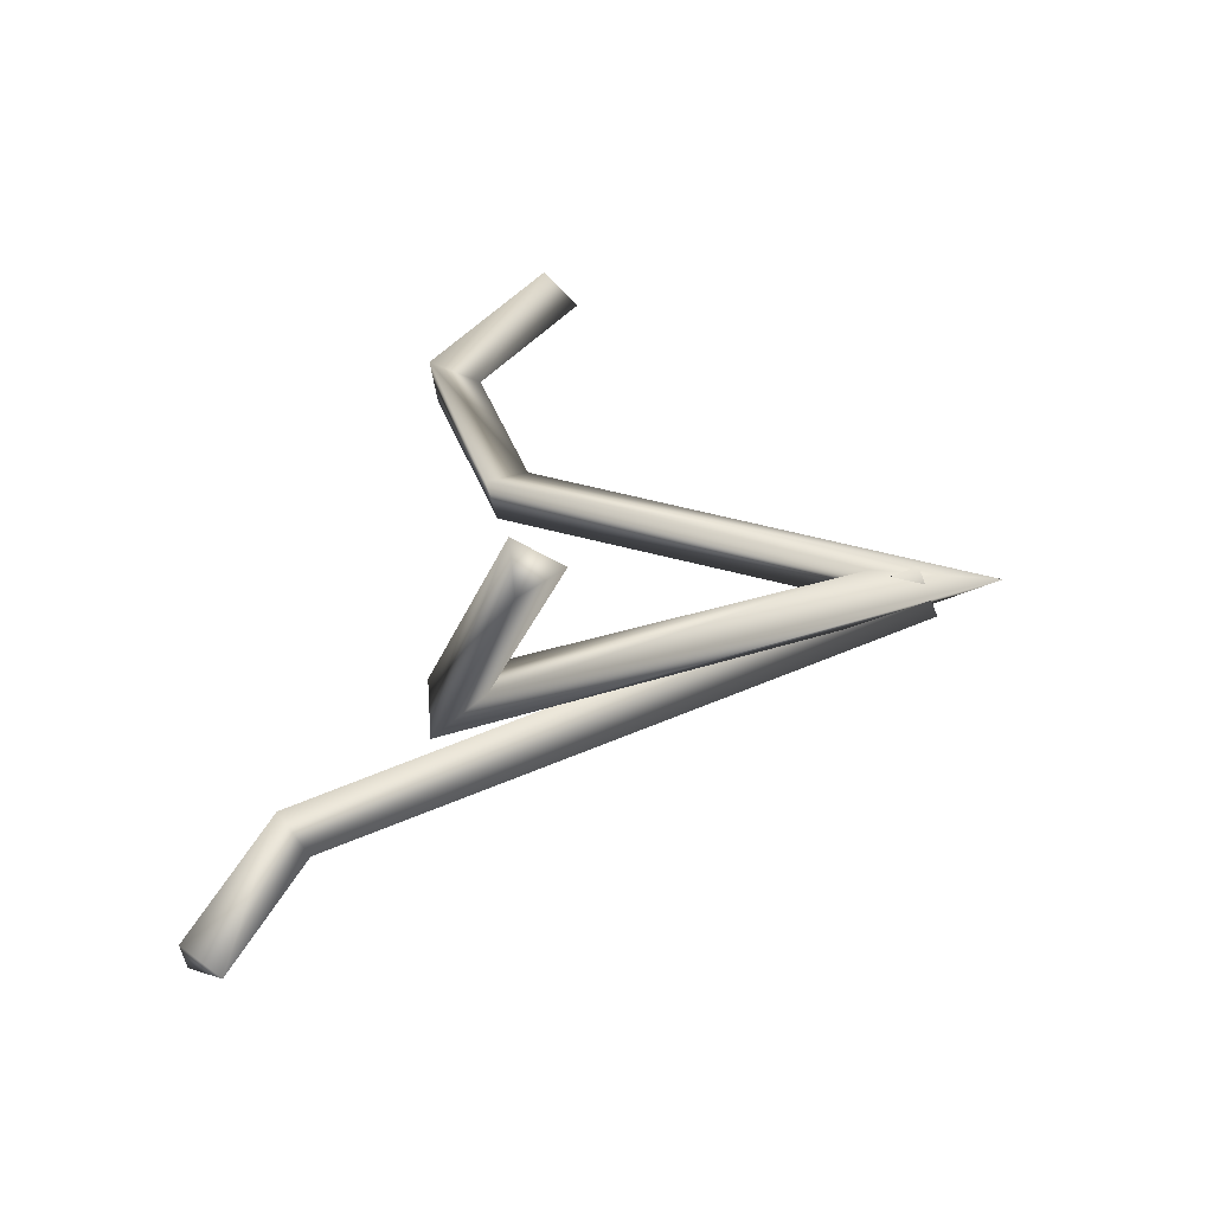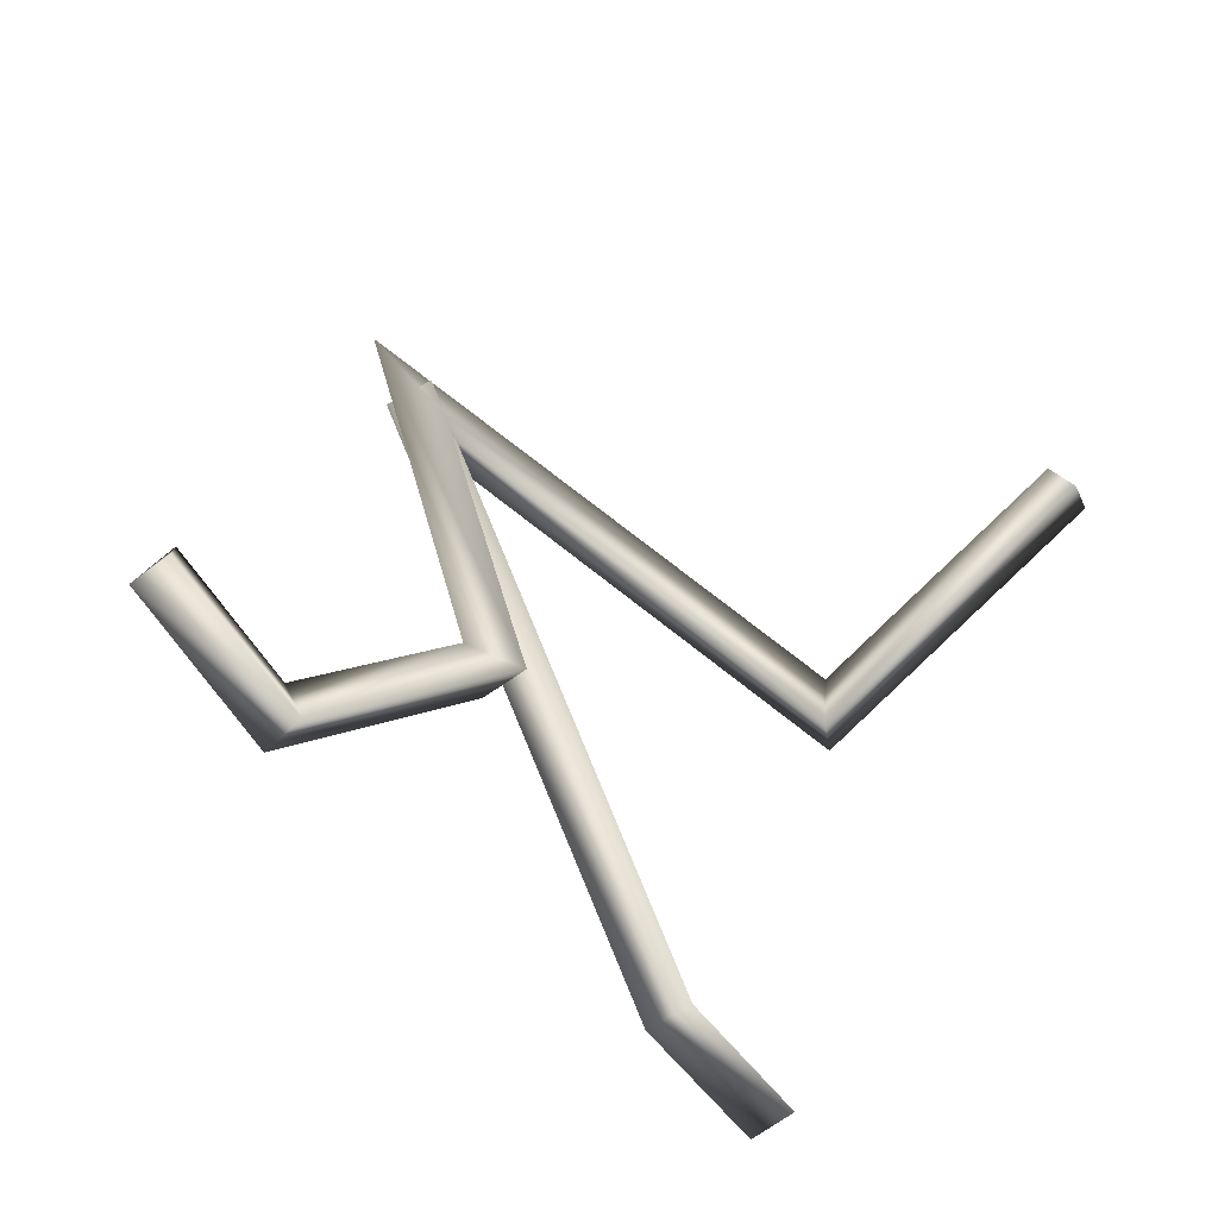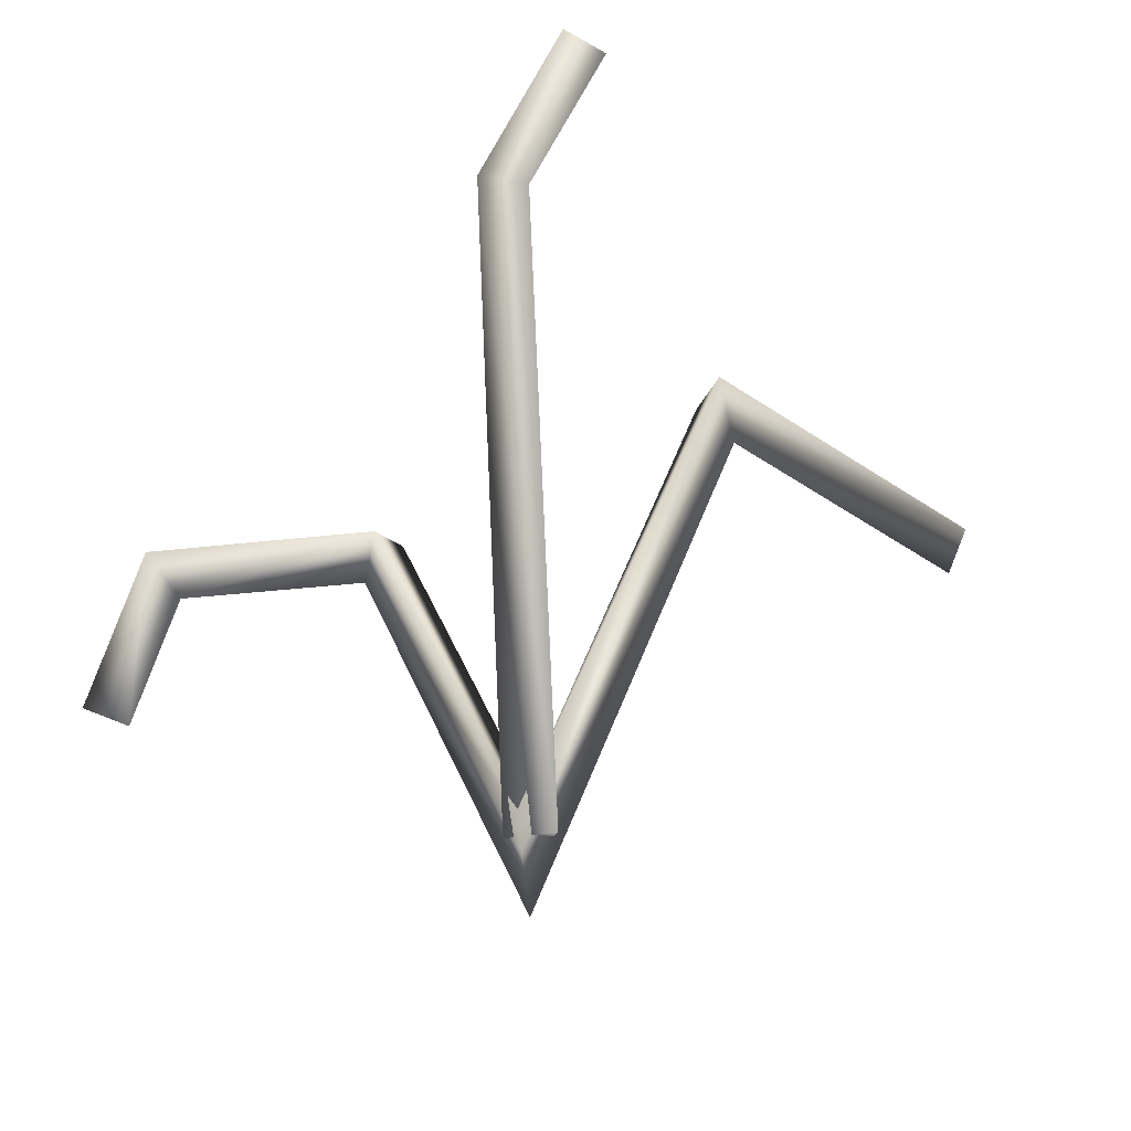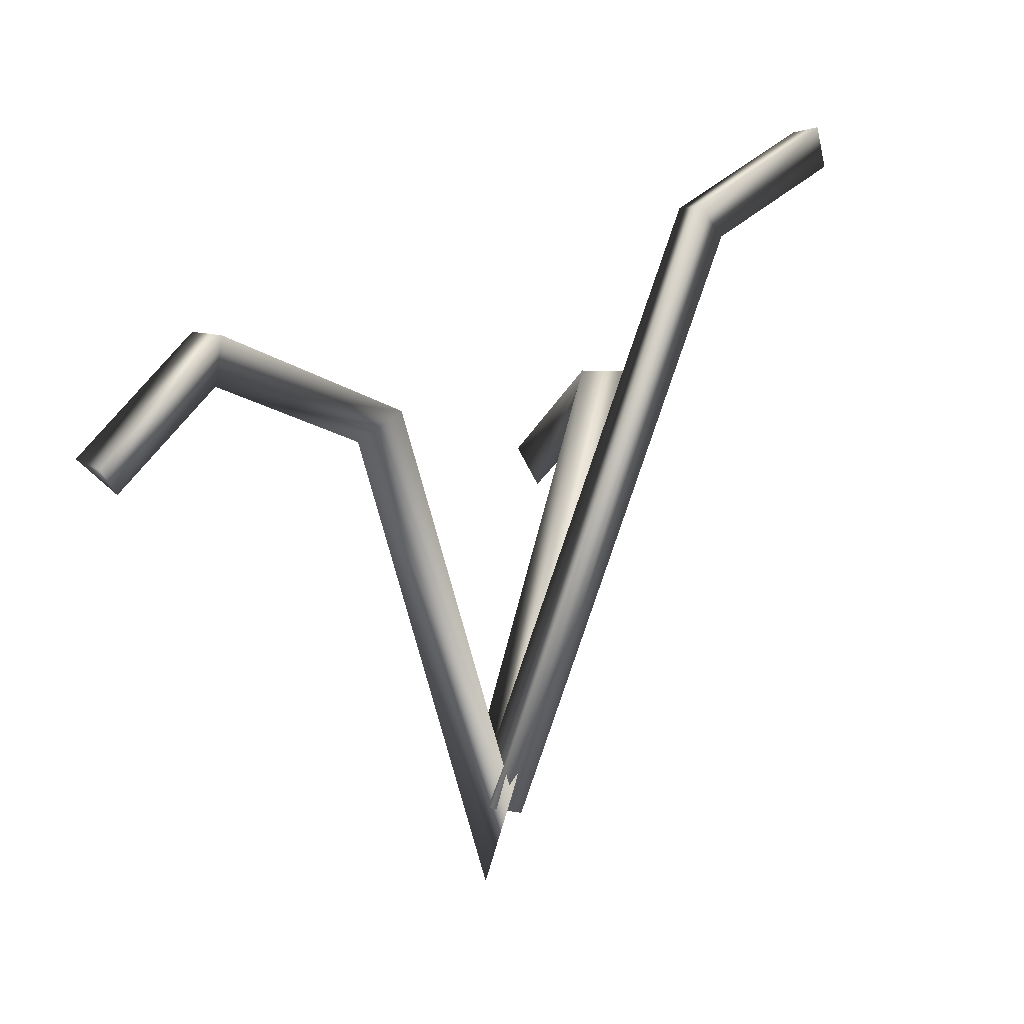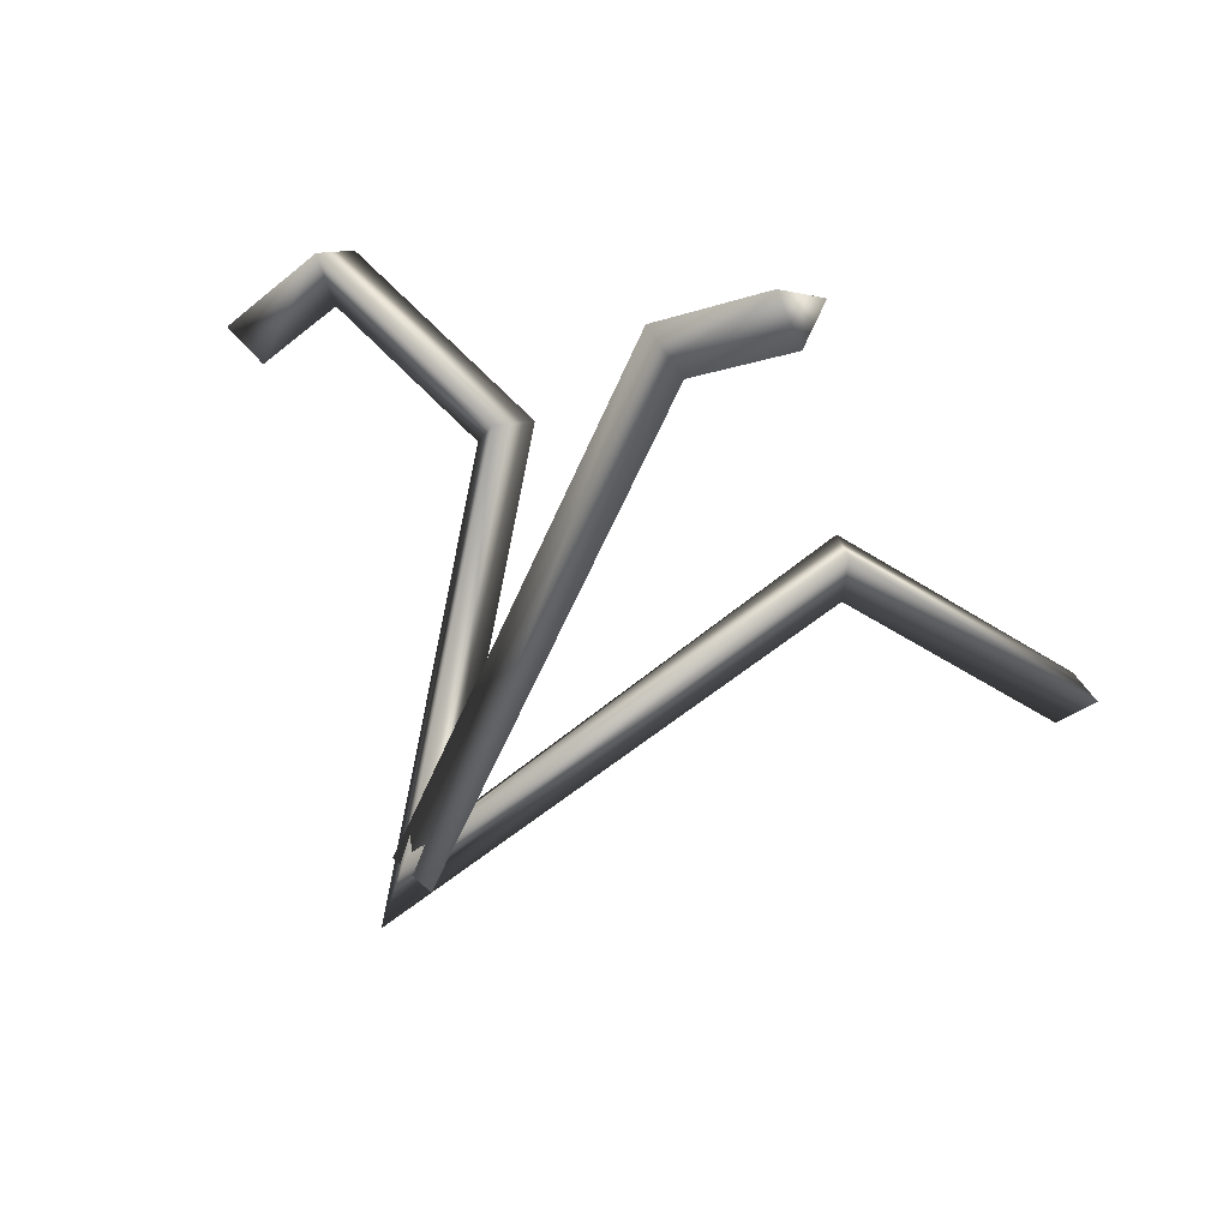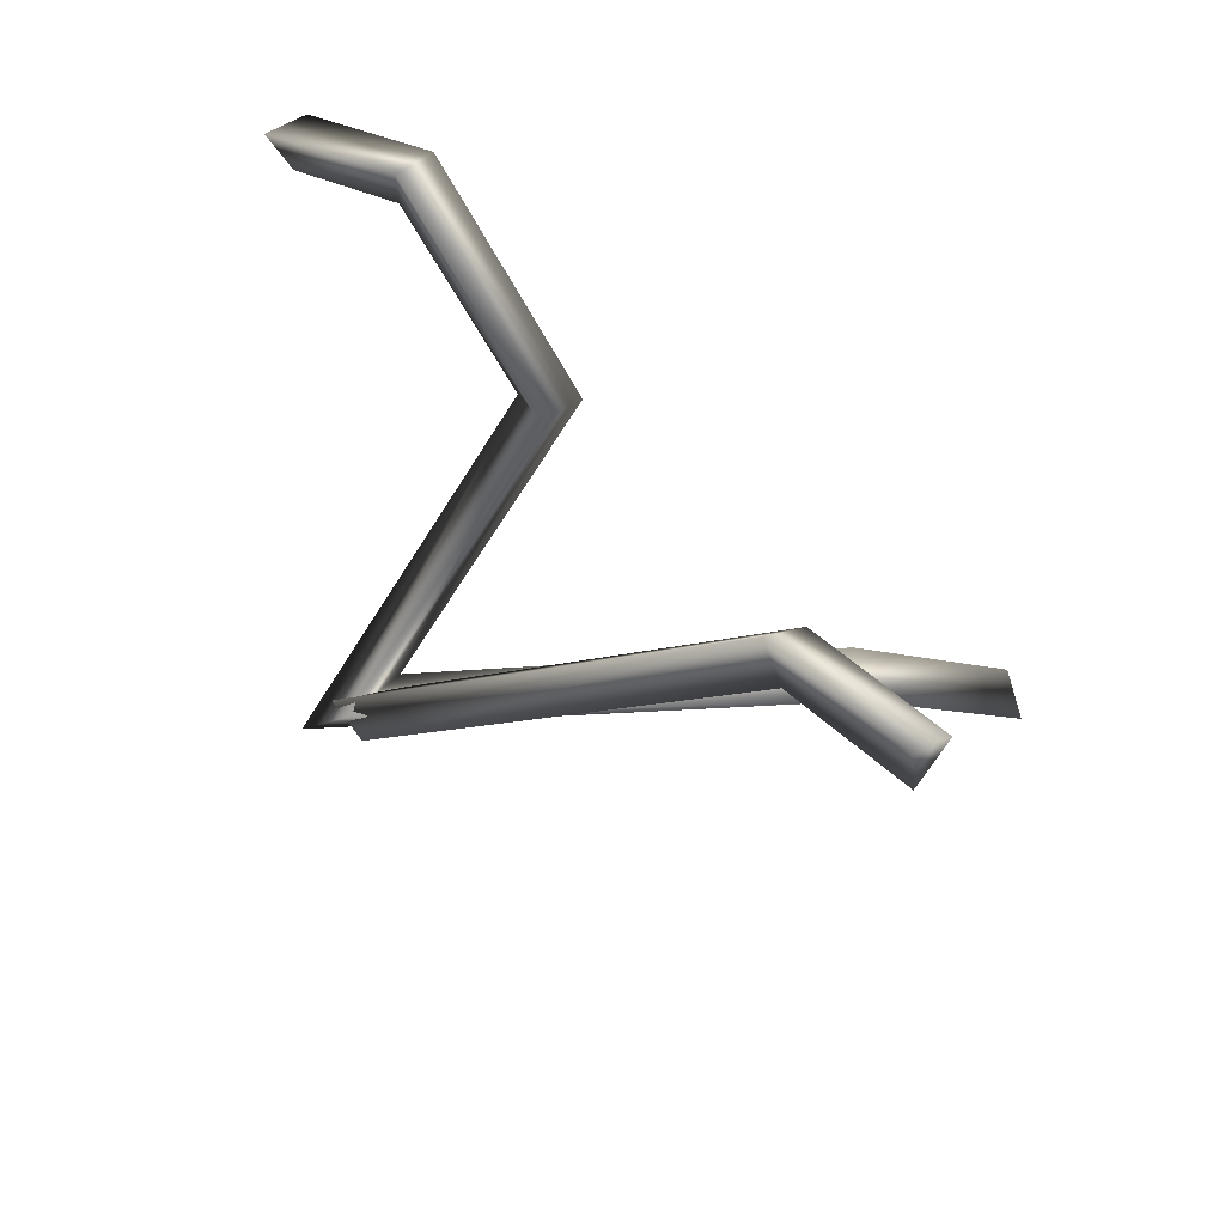
<metadata>
{"format":"obj","ext":"obj","renderer":"f3d","projection":"perspective","resolution":1024,"background":"white","views":[{"elev":1.8,"azim":-100.4,"up":"+Z"},{"elev":52.6,"azim":147.8,"up":"+Z"},{"elev":-40.0,"azim":166.5,"up":"+Y"},{"elev":-9.7,"azim":100.3,"up":"+Y"},{"elev":-71.9,"azim":149.3,"up":"+Z"},{"elev":-33.6,"azim":132.2,"up":"+Z"}]}
</metadata>
<code>
o Model::ob1
v -12.61 12.09 0.7959
v -12.45 13.36 1.46
v -13.02 13.3 0.1319
v -5.186 12.8 -2.408
v -4.214 14.15 -2.093
v -4.481 14.13 -3.551
v -0.05032 -1.982 0.2039
v -0.1944 1.786 0.4841
v 0.5339 0.4849 -0.688
v 4.184 10.36 3.13
v 3.192 11.68 2.851
v 4.192 11.22 1.859
v 9.13 11 5.854
v 9.429 12.47 6.441
v 10.31 12.11 5.338
v 10.03 7.954 8.208
v 10.49 8.875 9.221
v 11.41 8.377 8.225
v 0.7374 0.08753 -0.09079
v -0.4654 0.5186 0.5846
v -0.538 0.009682 -0.7661
v 3.167 17.13 -6.643
v 1.95 17.46 -5.93
v 1.824 16.58 -7.137
v 1.552 19.83 -9.979
v 0.3726 20.1 -9.189
v 0.3888 18.98 -10.1
g Model::ob1_Material::01 - Default  ( Standard )
f 1 5 2
f 2 3 1
f 2 6 3
f 3 4 1
f 3 6 4
f 4 5 1
f 4 8 5
f 5 6 2
f 5 9 6
f 6 7 4
f 6 9 7
f 7 8 4
f 7 11 8
f 8 9 5
f 8 12 9
f 9 10 7
f 9 12 10
f 10 11 7
f 10 14 11
f 11 12 8
f 11 15 12
f 12 13 10
f 12 15 13
f 13 14 10
f 13 17 14
f 14 15 11
f 14 18 15
f 15 16 13
f 15 18 16
f 16 17 13
f 16 18 17
f 17 18 14
f 19 23 20
f 20 21 19
f 20 24 21
f 21 22 19
f 21 24 22
f 22 23 19
f 22 26 23
f 23 24 20
f 23 27 24
f 24 25 22
f 24 27 25
f 25 26 22
f 25 27 26
f 26 27 23

</code>
